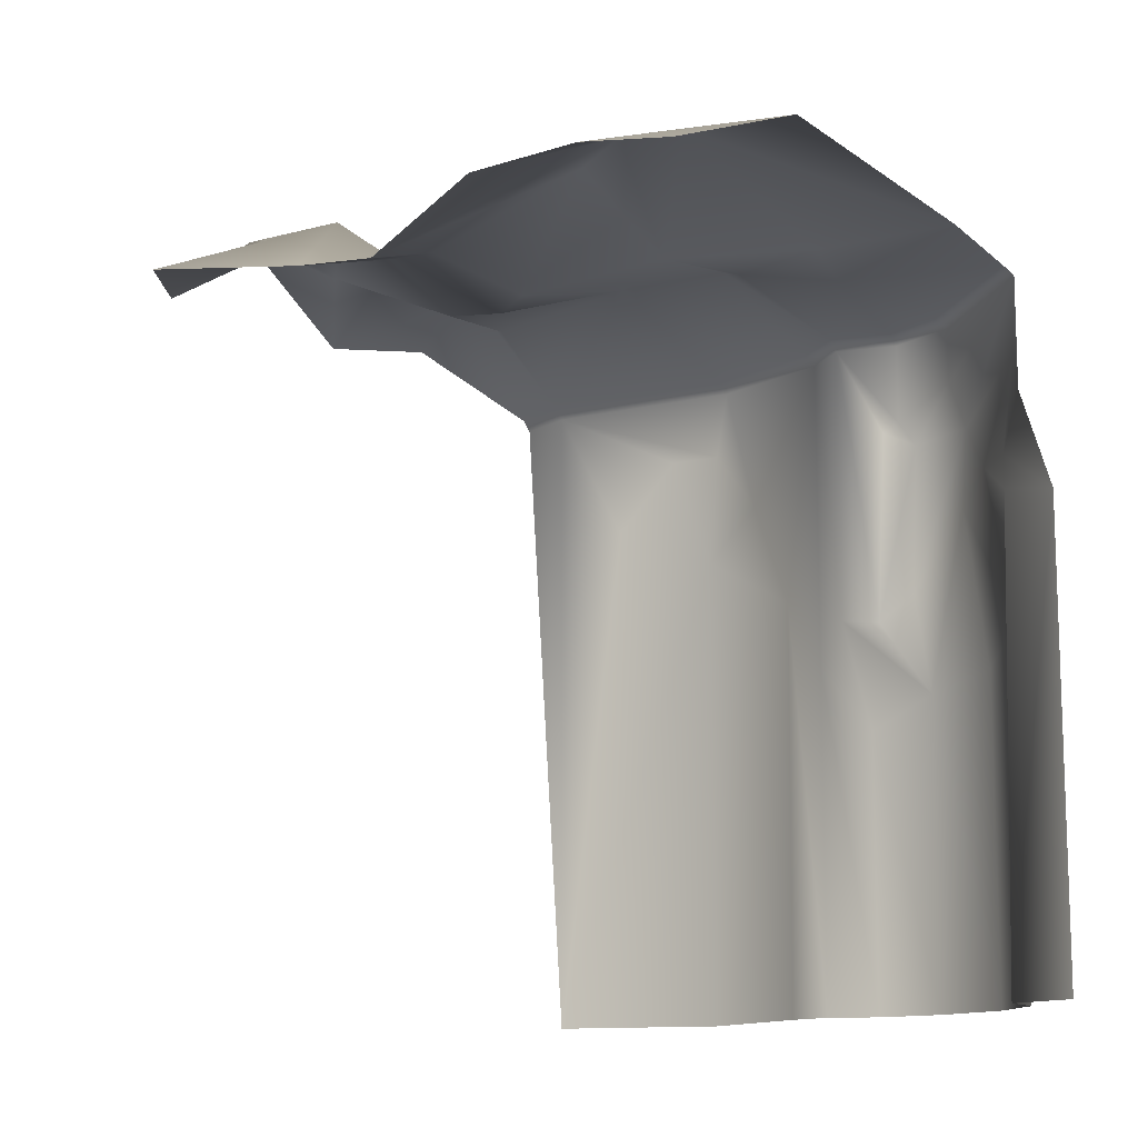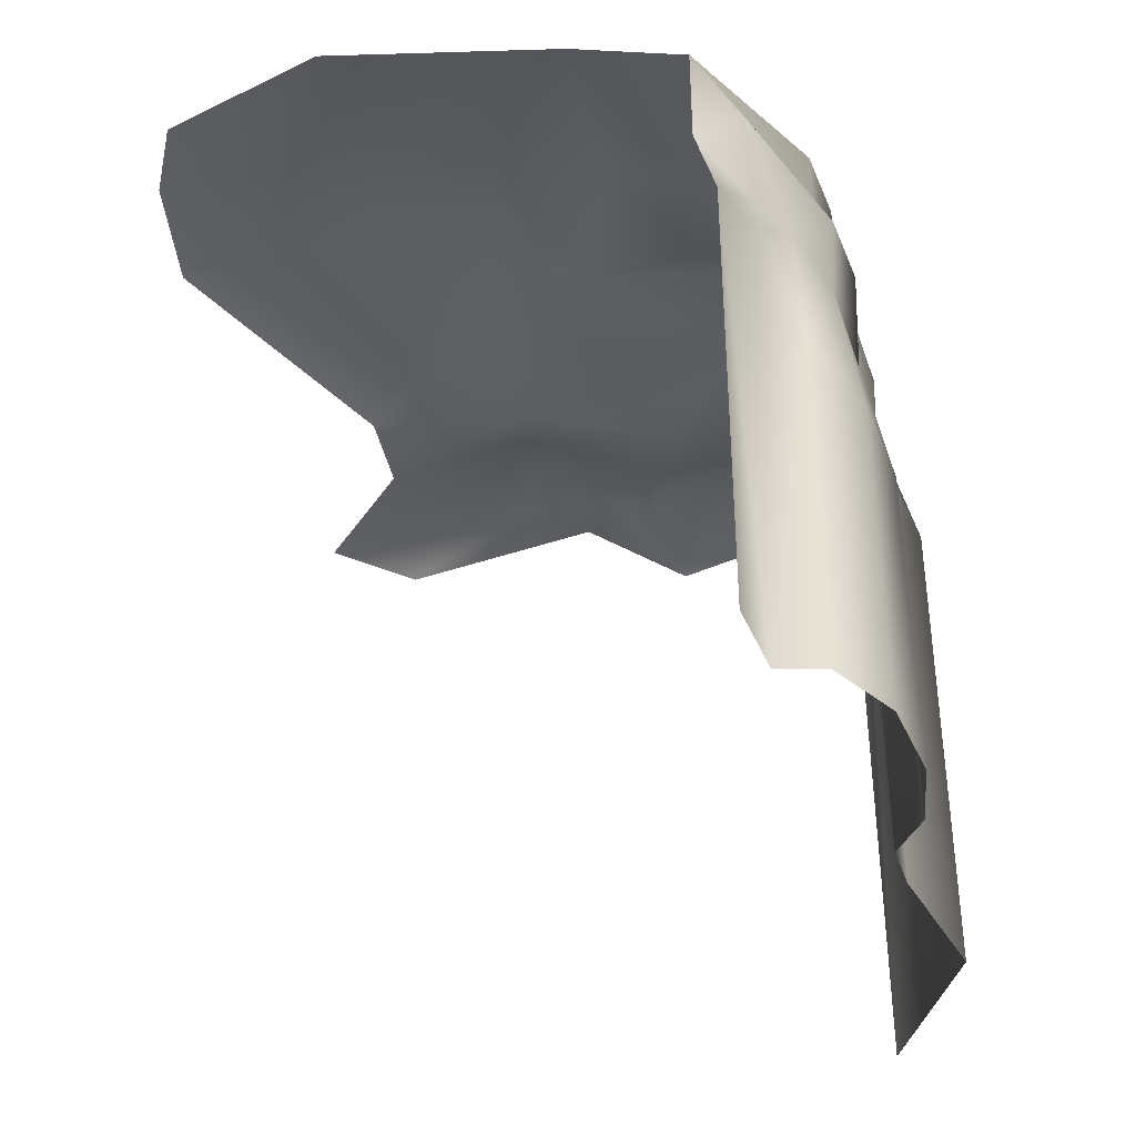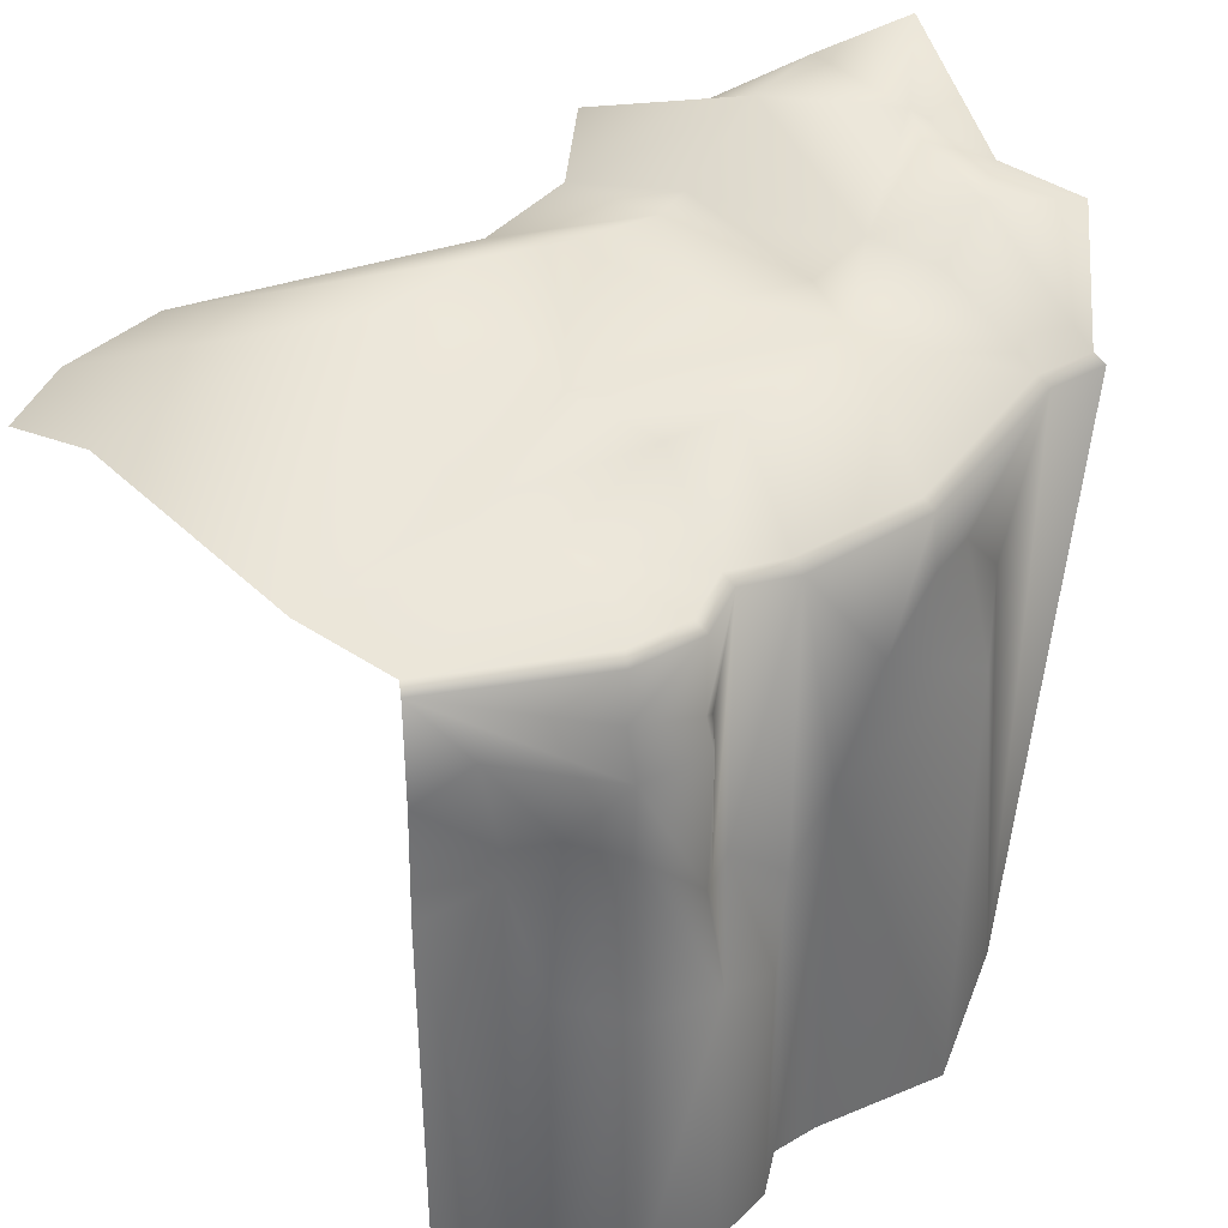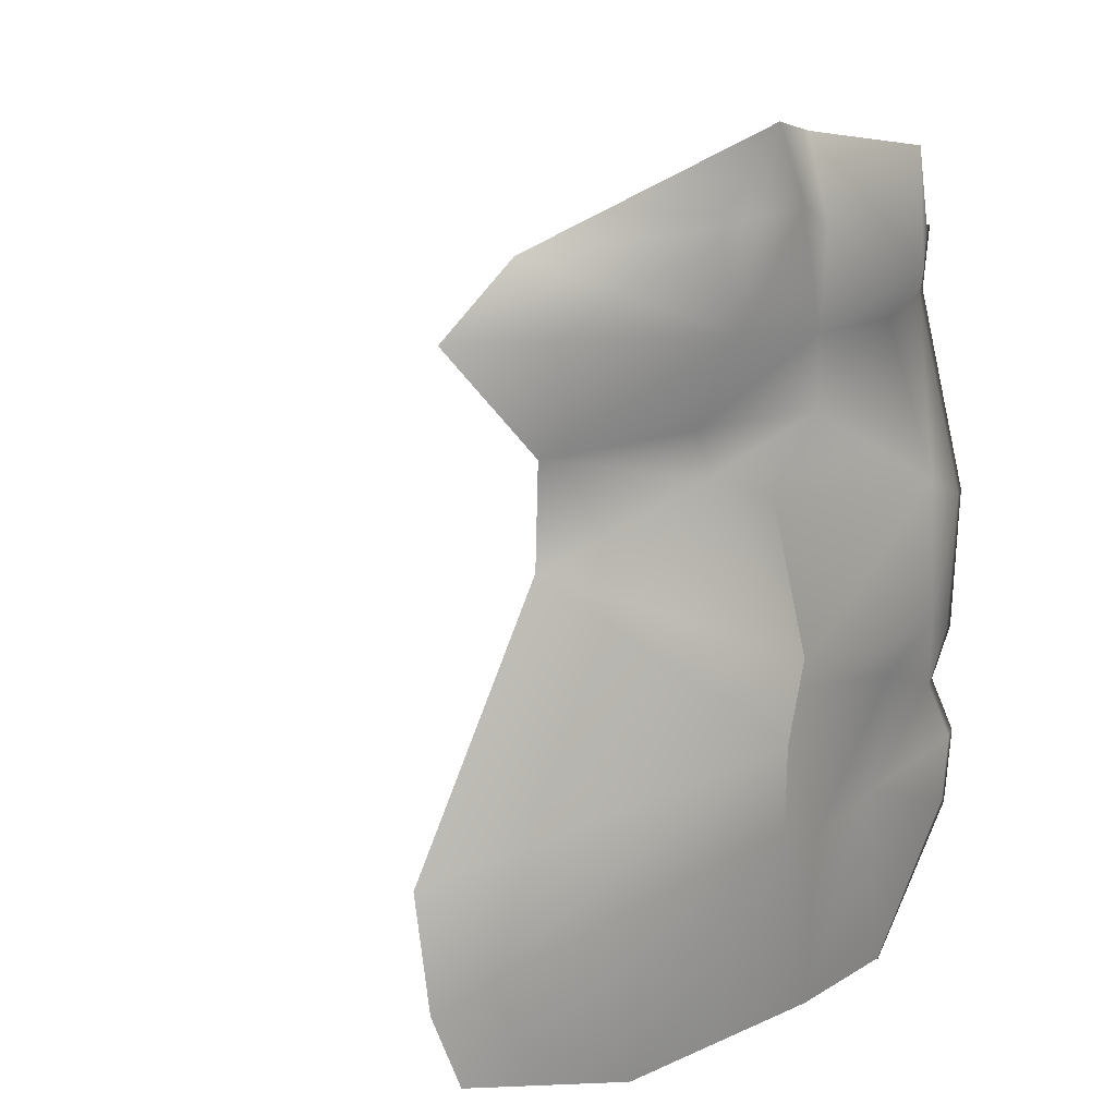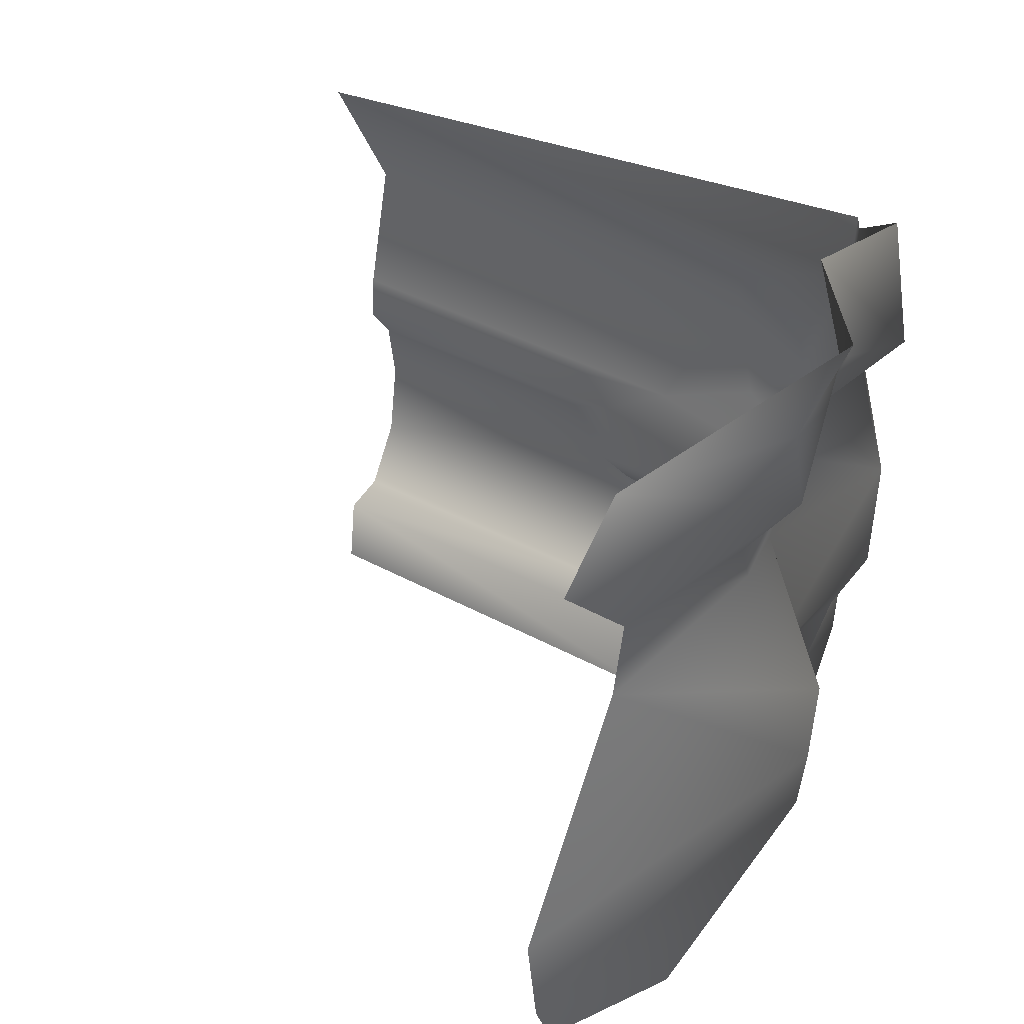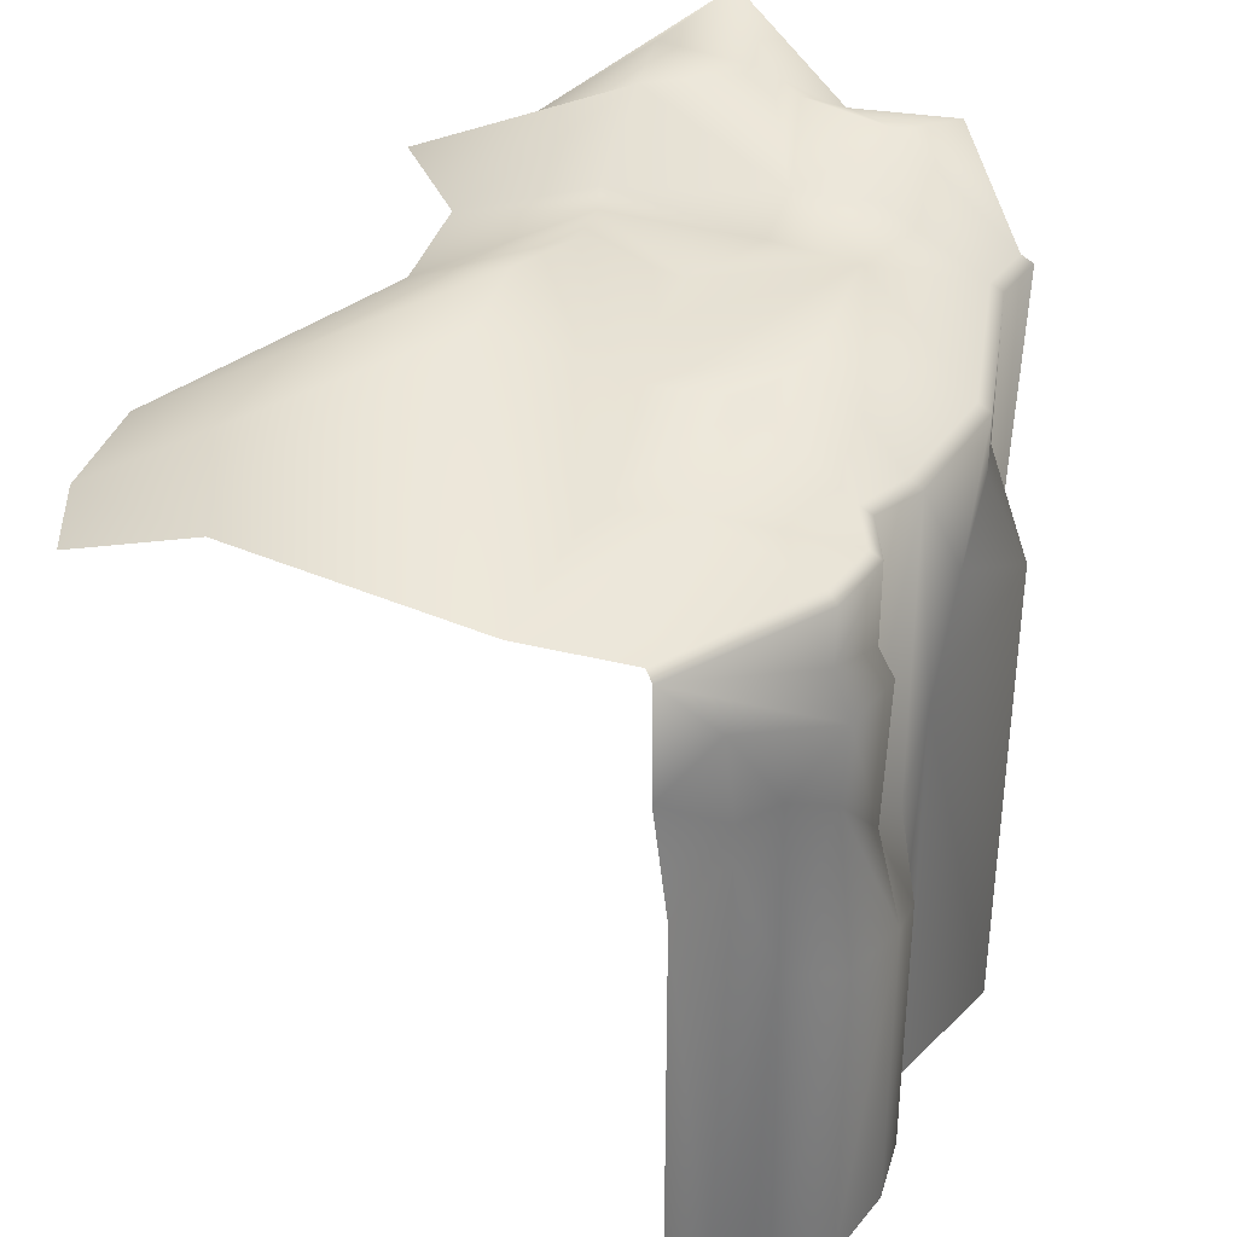
<metadata>
{"format":"obj","ext":"obj","renderer":"f3d","projection":"perspective","resolution":1024,"background":"white","views":[{"elev":-12.5,"azim":136.1,"up":"+Y"},{"elev":-40.2,"azim":-166.5,"up":"+Y"},{"elev":38.9,"azim":-131.1,"up":"+Y"},{"elev":8.7,"azim":144.2,"up":"+Z"},{"elev":38.1,"azim":125.0,"up":"+Z"},{"elev":35.3,"azim":-155.2,"up":"+Y"}]}
</metadata>
<code>
g fcbg_iceland_003_bg_02
v -8.111 8.227 10.93
v -8.491 7.947 11.07
v -8.251 7.947 9.129
v -7.861 8.227 9.008
v -10.05 7.947 2.891
v -4.593 11.81 9.9
v -5.371 10.76 13.4
v -1.647 10.19 13.8
v -9.658 8.227 2.812
v -5.943 10.93 3.778
v -9.713 7.947 -1.361
v -9.3 8.227 -1.341
v -8.983 7.947 -2.939
v -6.349 10.62 -0.4658
v -1.728 9.56 -2.174
v -8.578 8.227 -3.043
v -9.894 7.947 -4.677
v -4.731 10.28 8.479
v -2.151 10.19 8.175
v -1.194 11.6 11.17
v -0.05071 11.91 11.8
v 2.012 13.25 14.01
v 3.307 12.41 11.28
v 7.617 9.144 10.51
v 2.617 12.41 8.431
v 9.946 9.012 8.24
v 6.817 9.096 5.051
v 2.476 10.5 5.72
v -2.378 9.825 5.926
v 1.983 10.5 4.39
v 6.573 8.619 1.889
v -1.064 9.56 3.463
v 0.1934 12.45 -0.5868
v 0.8982 12.61 -2.933
v 10.22 8.045 -6.565
v 9.7 8.036 -10.17
v 0.6716 12.26 -5.405
v 4.032 9.629 -12.77
v 8.557 7.828 -12.54
v -3.43 8.522 -12.19
v -3.298 9.017 -7.057
v -5.339 9.912 -2.063
v -5.591 8.861 -5.916
v -6.648 8.227 -11.44
v -9.484 8.227 -4.78
v -9.608 7.947 -6.949
v -9.256 8.227 -6.762
v -6.915 7.947 -11.61
v -7.625 1.485 -12.2
v -7.94 -13.25 -9.836
v -7.625 -13.25 -12.2
v -8.332 2.007 -9.919
v -8.335 3.064 -9.914
v -6.915 4.445 -11.61
v -9.4 -1.781 -9.408
v -9.365 -13.25 -9.469
v -8.255 6.125 -10.47
v -6.915 7.947 -11.61
v -9.094 3.035 -8.602
v -10.62 -2.889 -7.425
v -10.62 -13.25 -7.425
v -11.02 -3.277 -4.824
v -11.02 -13.25 -4.824
v -9.963 2.155 -7.097
v -10.16 4.784 -7.165
v -10.68 -4.256 -2.65
v -10.68 -13.25 -2.65
v -9.713 -2.115 -1.361
v -9.713 -13.25 -1.361
v -9.586 6.163 -6.986
v -9.608 7.947 -6.949
v -9.894 7.947 -4.677
v -10.25 -0.15 -4.825
v -8.983 -0.9391 -2.939
v -9.828 0.2101 0.09257
v -9.835 -13.25 0.1703
v -10.86 -13.25 4.448
v -9.894 5.38 -4.677
v -8.983 7.947 -2.939
v -10.45 4.7 -4.894
v -9.534 -1.07 -3.991
v -9.713 7.947 -1.361
v -9.664 5.077 -4.237
v -10.9 2.424 4.555
v -8.251 -13.25 9.129
v -9.95 3.752 1.619
v -10.05 7.947 2.891
v -9.94 5.781 3.276
v -8.251 7.947 9.129
v -8.491 7.947 11.07
v -9.474 5.787 4.888
v -8.901 3.552 6.876
g fcbg_iceland_003_bg_02_0
f 3 2 1
f 4 3 1
f 5 3 4
f 4 1 6
f 6 1 7
f 6 7 8
f 9 5 4
f 4 10 9
f 11 5 9
f 12 11 9
f 13 11 12
f 12 9 14
f 14 9 10
f 15 14 10
f 16 13 12
f 16 12 14
f 17 13 16
f 6 18 4
f 18 10 4
f 6 19 18
f 18 19 10
f 20 6 8
f 20 19 6
f 20 8 21
f 20 21 19
f 21 8 22
f 23 21 22
f 23 22 24
f 25 21 23
f 25 23 24
f 19 21 25
f 26 25 24
f 27 25 26
f 28 19 25
f 25 27 28
f 10 19 29
f 29 19 28
f 28 27 30
f 30 29 28
f 27 31 30
f 29 32 10
f 32 29 30
f 32 15 10
f 32 30 33
f 30 31 33
f 15 32 33
f 31 34 33
f 34 15 33
f 34 31 35
f 36 34 35
f 37 34 36
f 37 15 34
f 38 37 36
f 39 38 36
f 38 40 37
f 41 15 37
f 40 41 37
f 41 42 15
f 15 42 14
f 42 16 14
f 41 40 43
f 43 42 41
f 43 16 42
f 40 44 43
f 45 16 43
f 45 17 16
f 46 17 45
f 44 47 43
f 47 45 43
f 47 46 45
f 44 48 47
f 48 46 47
f 51 50 49
f 50 52 49
f 49 52 53
f 54 49 53
f 52 50 55
f 50 56 55
f 54 53 57
f 58 54 57
f 52 59 53
f 59 57 53
f 52 55 59
f 60 55 56
f 61 60 56
f 62 60 61
f 63 62 61
f 55 60 64
f 59 55 64
f 64 60 62
f 65 57 59
f 58 57 65
f 64 65 59
f 66 62 63
f 67 66 63
f 68 66 67
f 69 68 67
f 70 58 65
f 58 70 71
f 71 70 72
f 64 73 65
f 73 64 62
f 62 66 74
f 74 66 68
f 68 69 75
f 69 76 75
f 76 77 75
f 70 78 72
f 72 78 79
f 70 65 80
f 73 80 65
f 78 70 80
f 73 62 81
f 73 81 80
f 81 62 74
f 74 79 81
f 74 68 82
f 79 74 82
f 82 68 75
f 78 80 83
f 81 83 80
f 79 83 81
f 78 83 79
f 77 84 75
f 77 85 84
f 86 82 75
f 86 75 84
f 87 82 86
f 86 88 87
f 86 84 88
f 87 88 89
f 90 89 85
f 88 84 91
f 88 91 89
f 85 89 92
f 84 85 92
f 84 92 91
f 89 91 92

</code>
